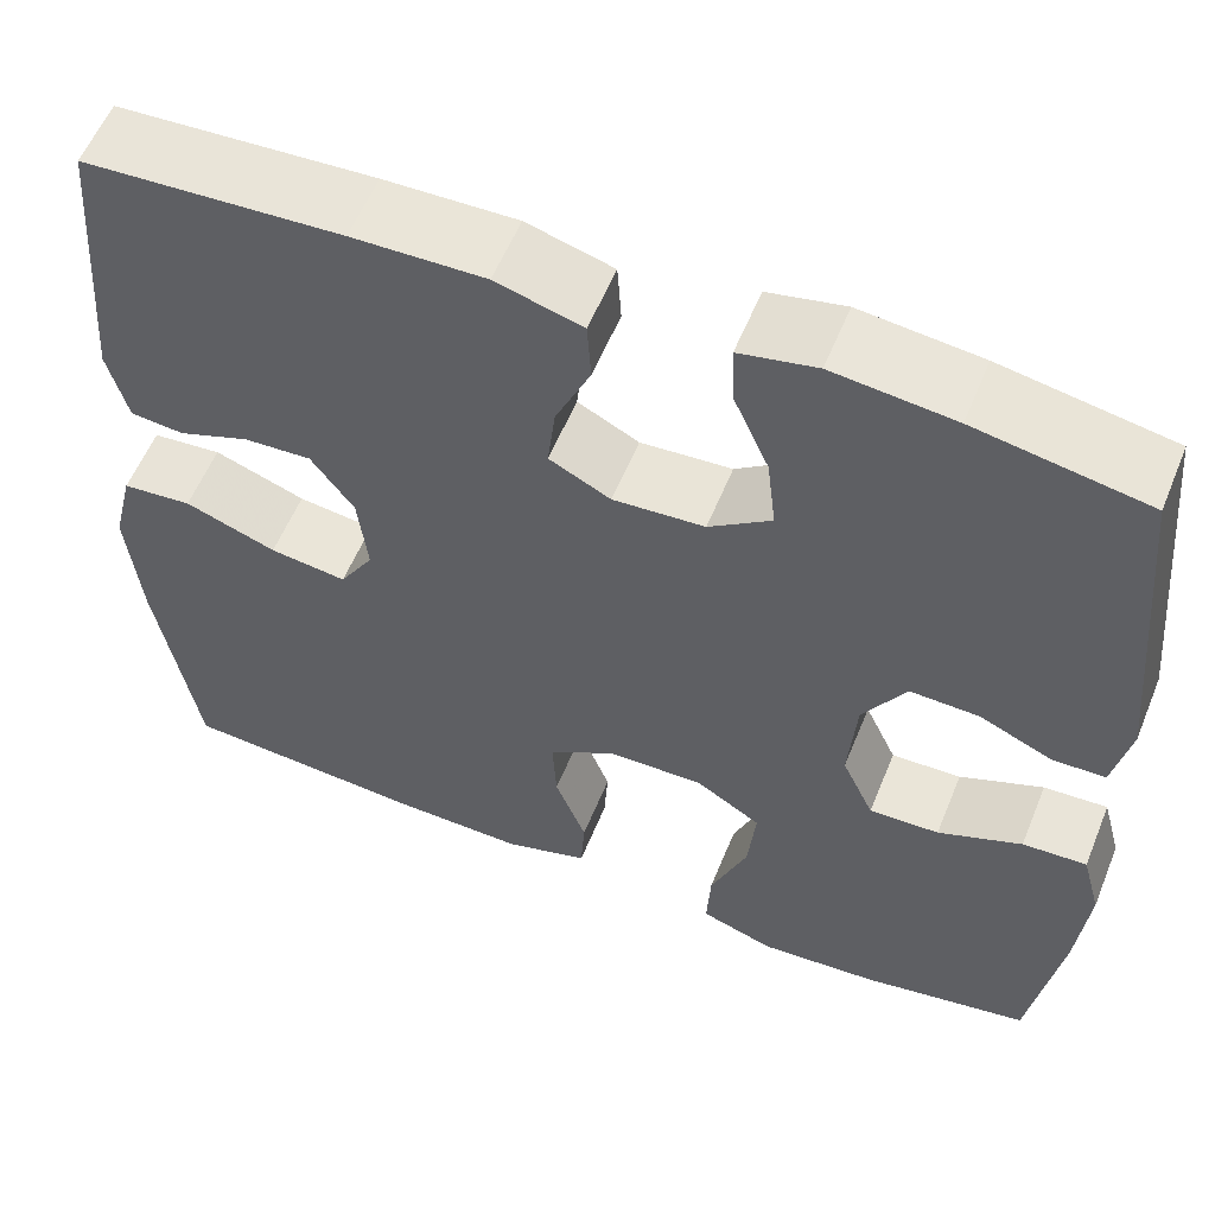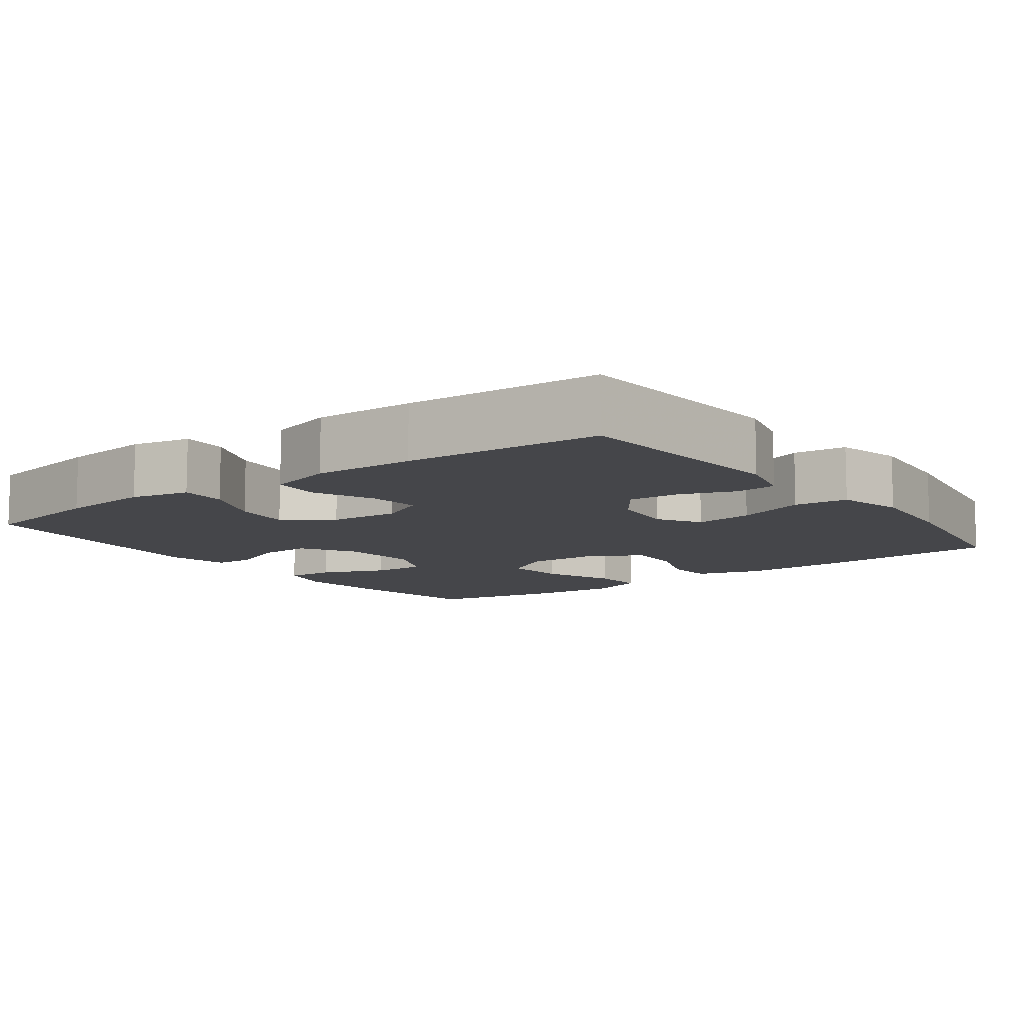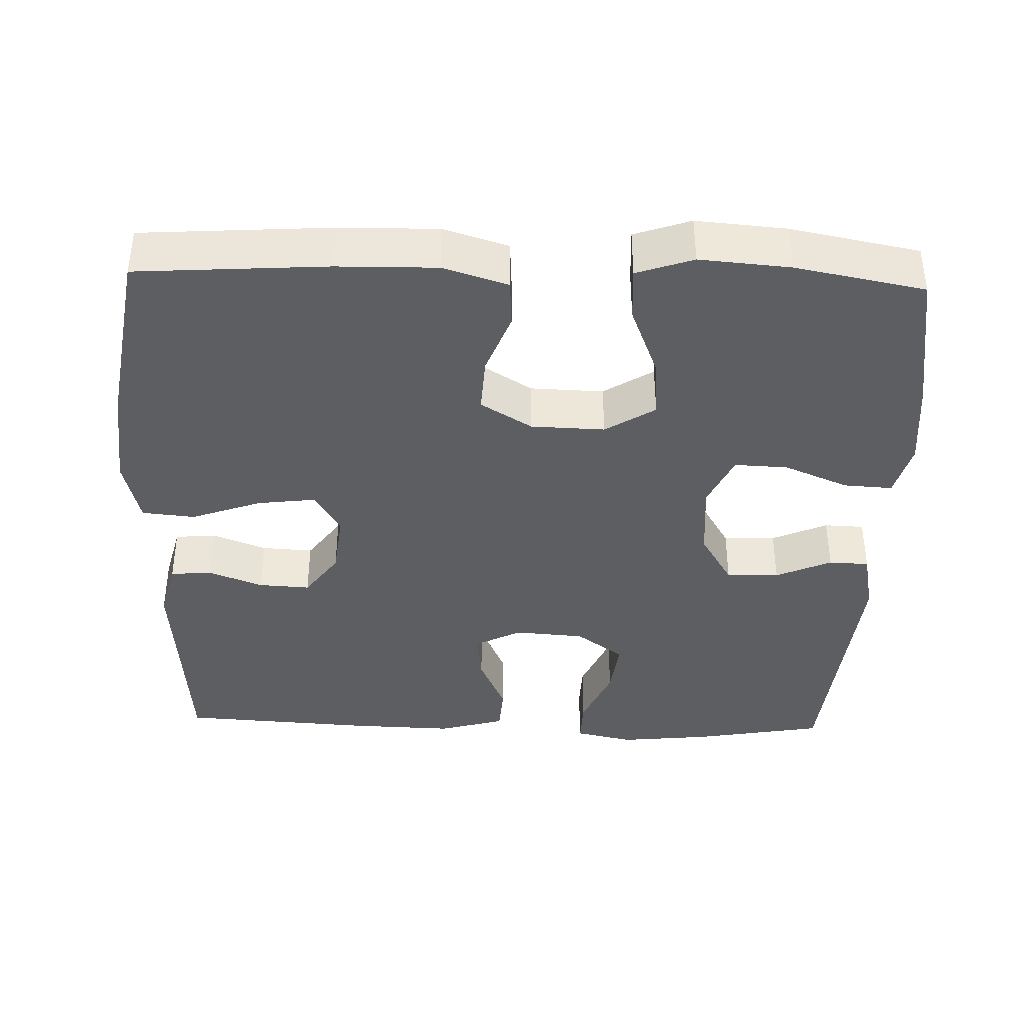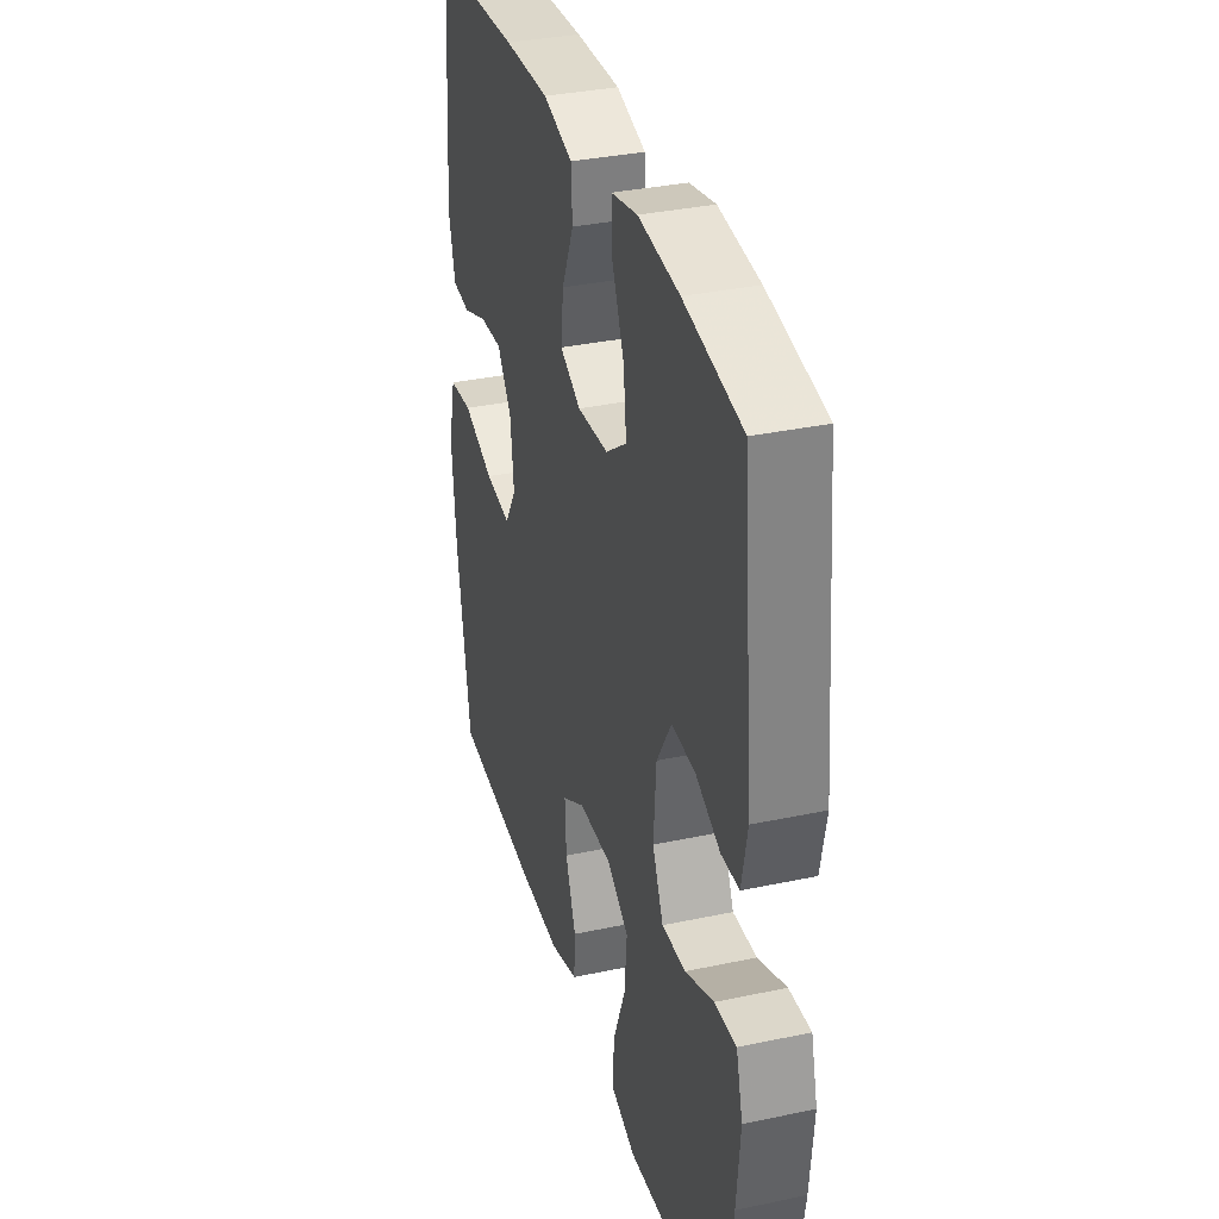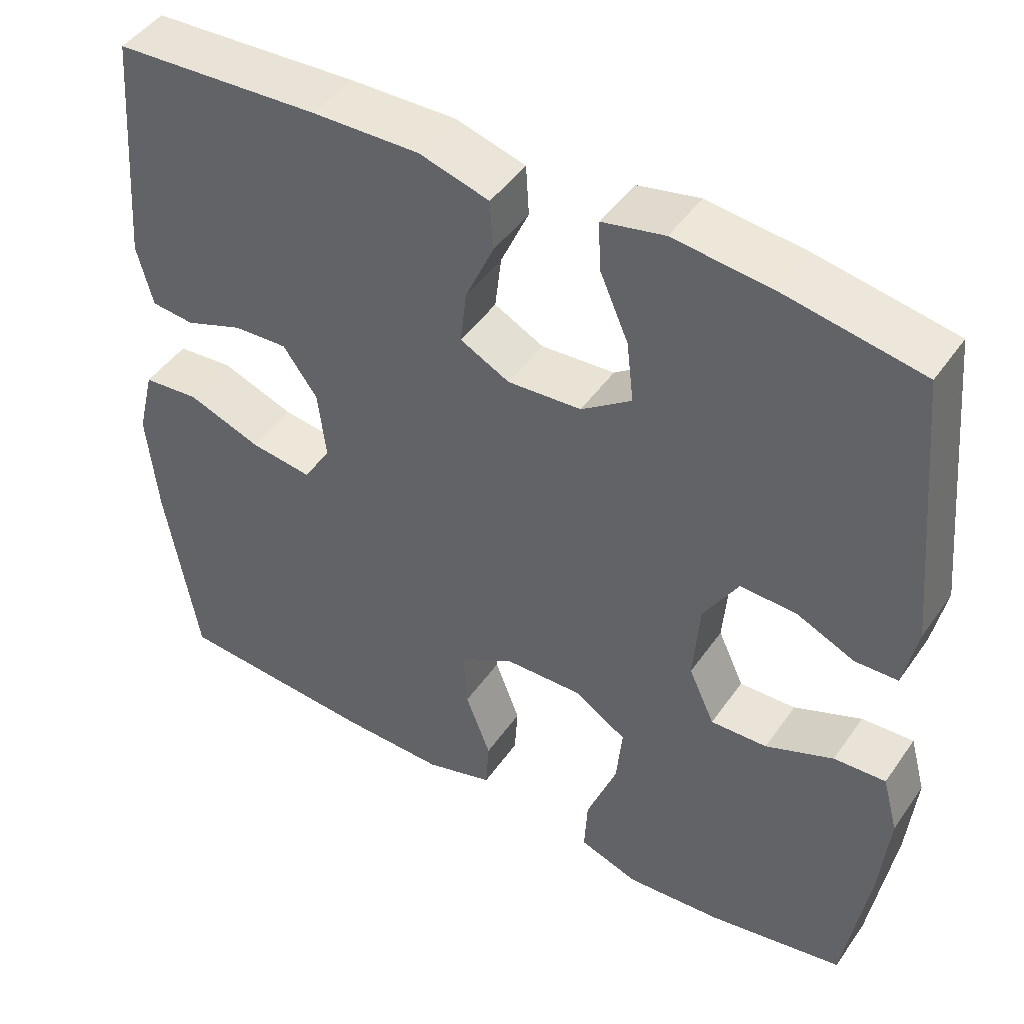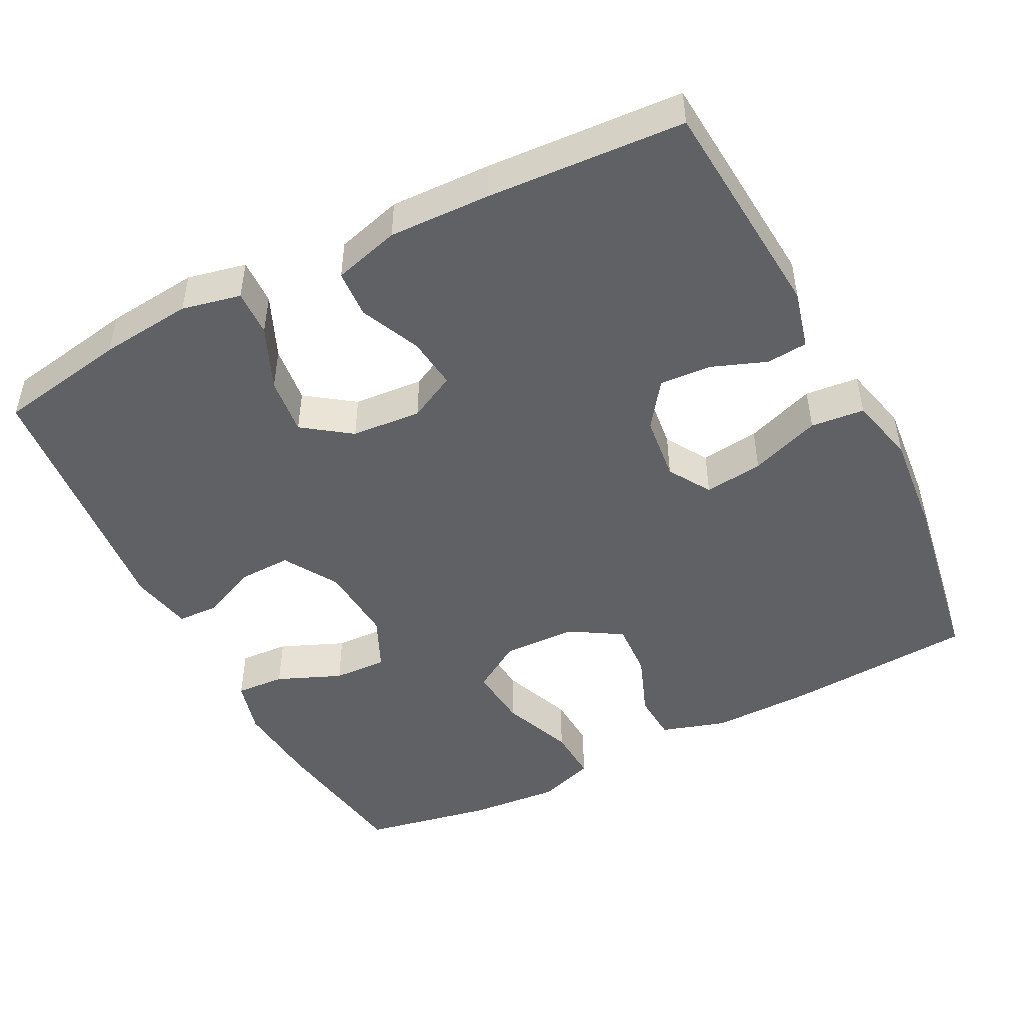
<metadata>
{"format":"obj","ext":"obj","renderer":"f3d","projection":"perspective","resolution":1024,"background":"white","views":[{"elev":57.6,"azim":-157.9,"up":"+Z"},{"elev":-9.9,"azim":36.6,"up":"+Y"},{"elev":-39.2,"azim":178.2,"up":"+Y"},{"elev":34.3,"azim":-106.0,"up":"+Z"},{"elev":46.1,"azim":-147.1,"up":"+Z"},{"elev":-48.0,"azim":27.1,"up":"+Y"}]}
</metadata>
<code>
v -0.5 0.07 0.5
v -0.325 0.07 0.531
v -0.201 0.07 0.544
v -0.122 0.07 0.527
v -0.124 0.07 0.465
v -0.161 0.07 0.38
v -0.17 0.07 0.302
v -0.106 0.07 0.256
v -0.012 0.07 0.249
v 0.051 0.07 0.281
v 0.043 0.07 0.35
v 0.007 0.07 0.431
v 0.011 0.07 0.495
v 0.1 0.07 0.52
v 0.236 0.07 0.516
v 0.5 0.07 0.5
v 0.524 0.07 0.197
v 0.504 0.07 0.118
v 0.449 0.07 0.113
v 0.375 0.07 0.141
v 0.306 0.07 0.145
v 0.262 0.07 0.084
v 0.252 0.07 -0.004
v 0.287 0.07 -0.061
v 0.366 0.07 -0.051
v 0.46 0.07 -0.017
v 0.532 0.07 -0.024
v 0.554 0.07 -0.114
v 0.541 0.07 -0.252
v 0.5 0.07 -0.5
v 0.245 0.07 -0.517
v 0.111 0.07 -0.519
v 0.024 0.07 -0.492
v 0.02 0.07 -0.427
v 0.052 0.07 -0.343
v 0.056 0.07 -0.268
v -0.013 0.07 -0.226
v -0.112 0.07 -0.223
v -0.179 0.07 -0.265
v -0.171 0.07 -0.348
v -0.133 0.07 -0.444
v -0.129 0.07 -0.517
v -0.205 0.07 -0.543
v -0.327 0.07 -0.533
v -0.5 0.07 -0.5
v -0.531 0.07 -0.304
v -0.542 0.07 -0.186
v -0.522 0.07 -0.112
v -0.456 0.07 -0.116
v -0.37 0.07 -0.152
v -0.298 0.07 -0.155
v -0.265 0.07 -0.083
v -0.273 0.07 0.022
v -0.317 0.07 0.095
v -0.388 0.07 0.093
v -0.463 0.07 0.06
v -0.517 0.07 0.062
v -0.534 0.07 0.146
v -0.5 0 0.5
v -0.325 0 0.531
v -0.201 0 0.544
v -0.122 0 0.527
v -0.124 0 0.465
v -0.161 0 0.38
v -0.17 0 0.302
v -0.106 0 0.256
v -0.012 0 0.249
v 0.051 0 0.281
v 0.043 0 0.35
v 0.007 0 0.431
v 0.011 0 0.495
v 0.1 0 0.52
v 0.236 0 0.516
v 0.5 0 0.5
v 0.524 0 0.197
v 0.504 0 0.118
v 0.449 0 0.113
v 0.375 0 0.141
v 0.306 0 0.145
v 0.262 0 0.084
v 0.252 0 -0.004
v 0.287 0 -0.061
v 0.366 0 -0.051
v 0.46 0 -0.017
v 0.532 0 -0.024
v 0.554 0 -0.114
v 0.541 0 -0.252
v 0.5 0 -0.5
v 0.245 0 -0.517
v 0.111 0 -0.519
v 0.024 0 -0.492
v 0.02 0 -0.427
v 0.052 0 -0.343
v 0.056 0 -0.268
v -0.013 0 -0.226
v -0.112 0 -0.223
v -0.179 0 -0.265
v -0.171 0 -0.348
v -0.133 0 -0.444
v -0.129 0 -0.517
v -0.205 0 -0.543
v -0.327 0 -0.533
v -0.5 0 -0.5
v -0.531 0 -0.304
v -0.542 0 -0.186
v -0.522 0 -0.112
v -0.456 0 -0.116
v -0.37 0 -0.152
v -0.298 0 -0.155
v -0.265 0 -0.083
v -0.273 0 0.022
v -0.317 0 0.095
v -0.388 0 0.093
v -0.463 0 0.06
v -0.517 0 0.062
v -0.534 0 0.146
f 4 5 6
f 3 4 6
f 2 3 6
f 1 2 6
f 58 1 6
f 57 58 6
f 56 57 6
f 55 56 6
f 54 55 6 7
f 53 54 7 8
f 52 53 8 9
f 51 52 9 10
f 48 49 50
f 47 48 50
f 46 47 50
f 45 46 50
f 44 45 50
f 43 44 50
f 42 43 50
f 41 42 50
f 40 41 50
f 39 40 50 51
f 38 39 51 10
f 33 34 35
f 32 33 35
f 31 32 35
f 30 31 35
f 29 30 35
f 28 29 35
f 27 28 35
f 26 27 35
f 25 26 35
f 24 25 35 36
f 23 24 36 37
f 18 19 20
f 17 18 20
f 16 17 20
f 15 16 20
f 14 15 20
f 13 14 20
f 12 13 20
f 11 12 20
f 10 11 20 21
f 37 38 10
f 23 37 10
f 22 23 10
f 10 21 22
f 64 63 62
f 64 62 61
f 64 61 60
f 64 60 59
f 64 59 116
f 64 116 115
f 64 115 114
f 64 114 113
f 65 64 113 112
f 66 65 112 111
f 67 66 111 110
f 68 67 110 109
f 108 107 106
f 108 106 105
f 108 105 104
f 108 104 103
f 108 103 102
f 108 102 101
f 108 101 100
f 108 100 99
f 108 99 98
f 109 108 98 97
f 68 109 97 96
f 93 92 91
f 93 91 90
f 93 90 89
f 93 89 88
f 93 88 87
f 93 87 86
f 93 86 85
f 93 85 84
f 93 84 83
f 94 93 83 82
f 95 94 82 81
f 78 77 76
f 78 76 75
f 78 75 74
f 78 74 73
f 78 73 72
f 78 72 71
f 78 71 70
f 78 70 69
f 79 78 69 68
f 68 96 95
f 68 95 81
f 68 81 80
f 80 79 68
f 1 59 60 2
f 2 60 61 3
f 3 61 62 4
f 4 62 63 5
f 5 63 64 6
f 6 64 65 7
f 7 65 66 8
f 8 66 67 9
f 9 67 68 10
f 10 68 69 11
f 11 69 70 12
f 12 70 71 13
f 13 71 72 14
f 14 72 73 15
f 15 73 74 16
f 16 74 75 17
f 17 75 76 18
f 18 76 77 19
f 19 77 78 20
f 20 78 79 21
f 21 79 80 22
f 22 80 81 23
f 23 81 82 24
f 24 82 83 25
f 25 83 84 26
f 26 84 85 27
f 27 85 86 28
f 28 86 87 29
f 29 87 88 30
f 30 88 89 31
f 31 89 90 32
f 32 90 91 33
f 33 91 92 34
f 34 92 93 35
f 35 93 94 36
f 36 94 95 37
f 37 95 96 38
f 38 96 97 39
f 39 97 98 40
f 40 98 99 41
f 41 99 100 42
f 42 100 101 43
f 43 101 102 44
f 44 102 103 45
f 45 103 104 46
f 46 104 105 47
f 47 105 106 48
f 48 106 107 49
f 49 107 108 50
f 50 108 109 51
f 51 109 110 52
f 52 110 111 53
f 53 111 112 54
f 54 112 113 55
f 55 113 114 56
f 56 114 115 57
f 57 115 116 58
f 58 116 59 1

</code>
